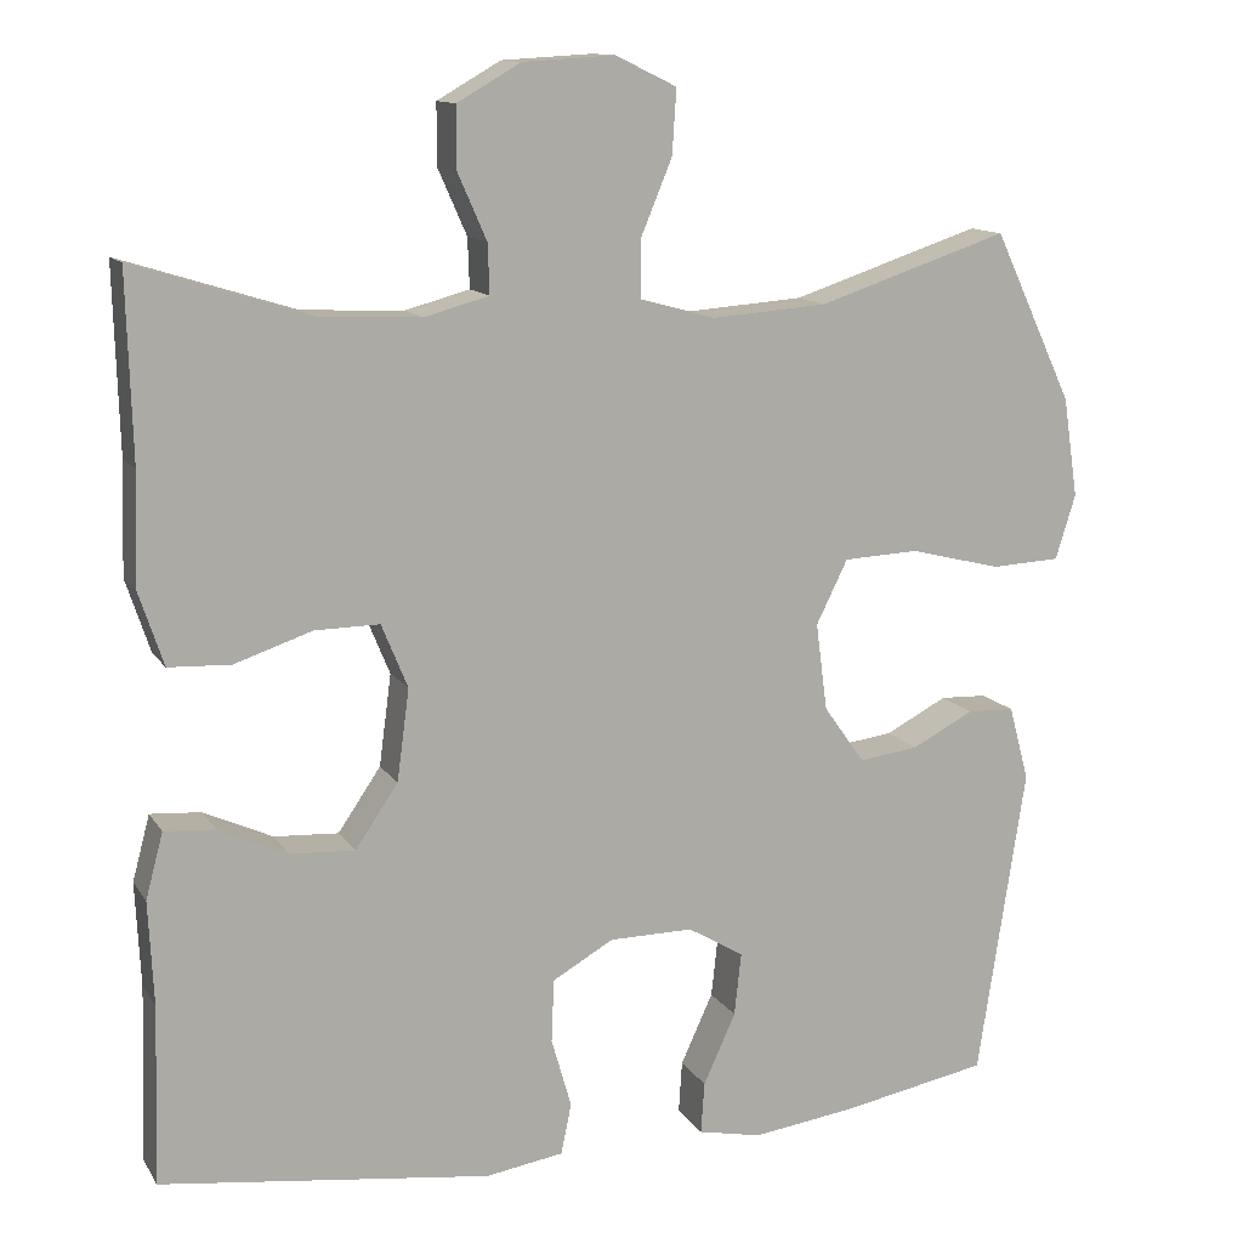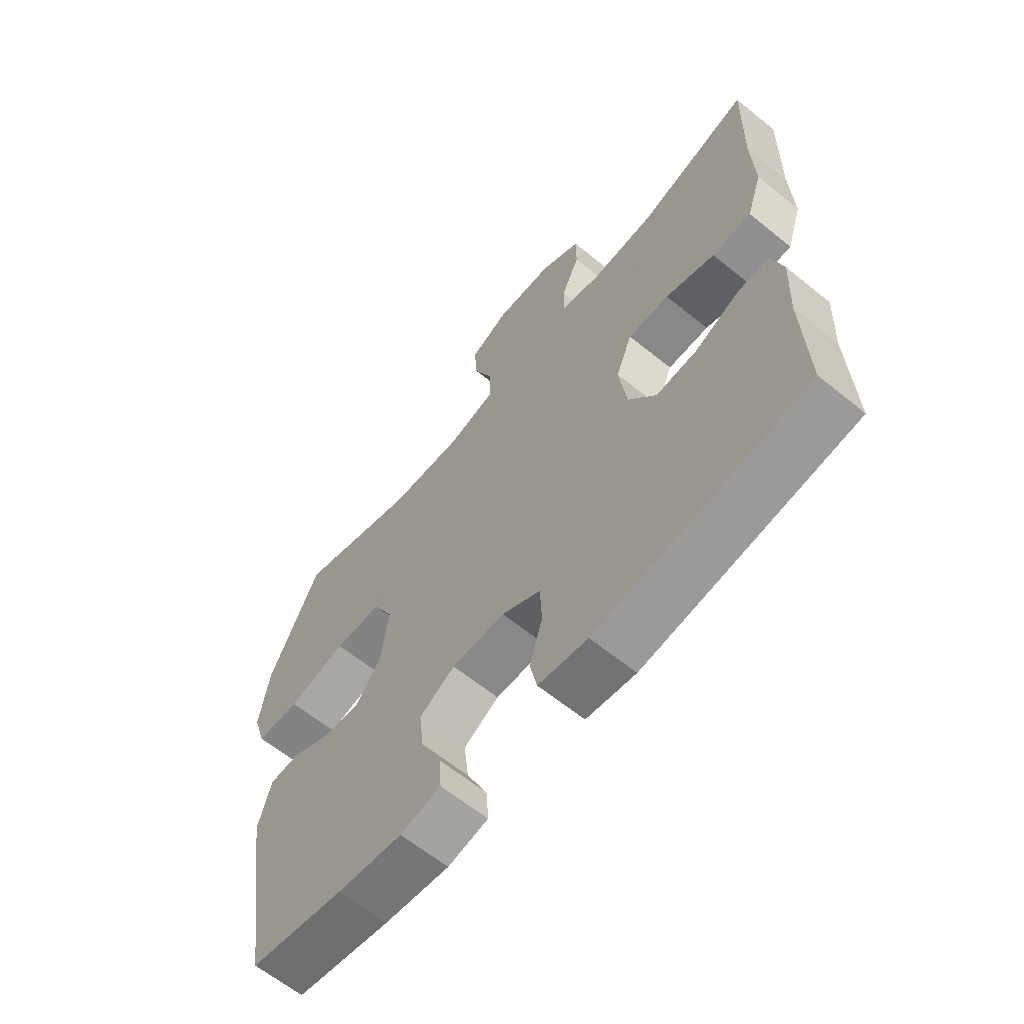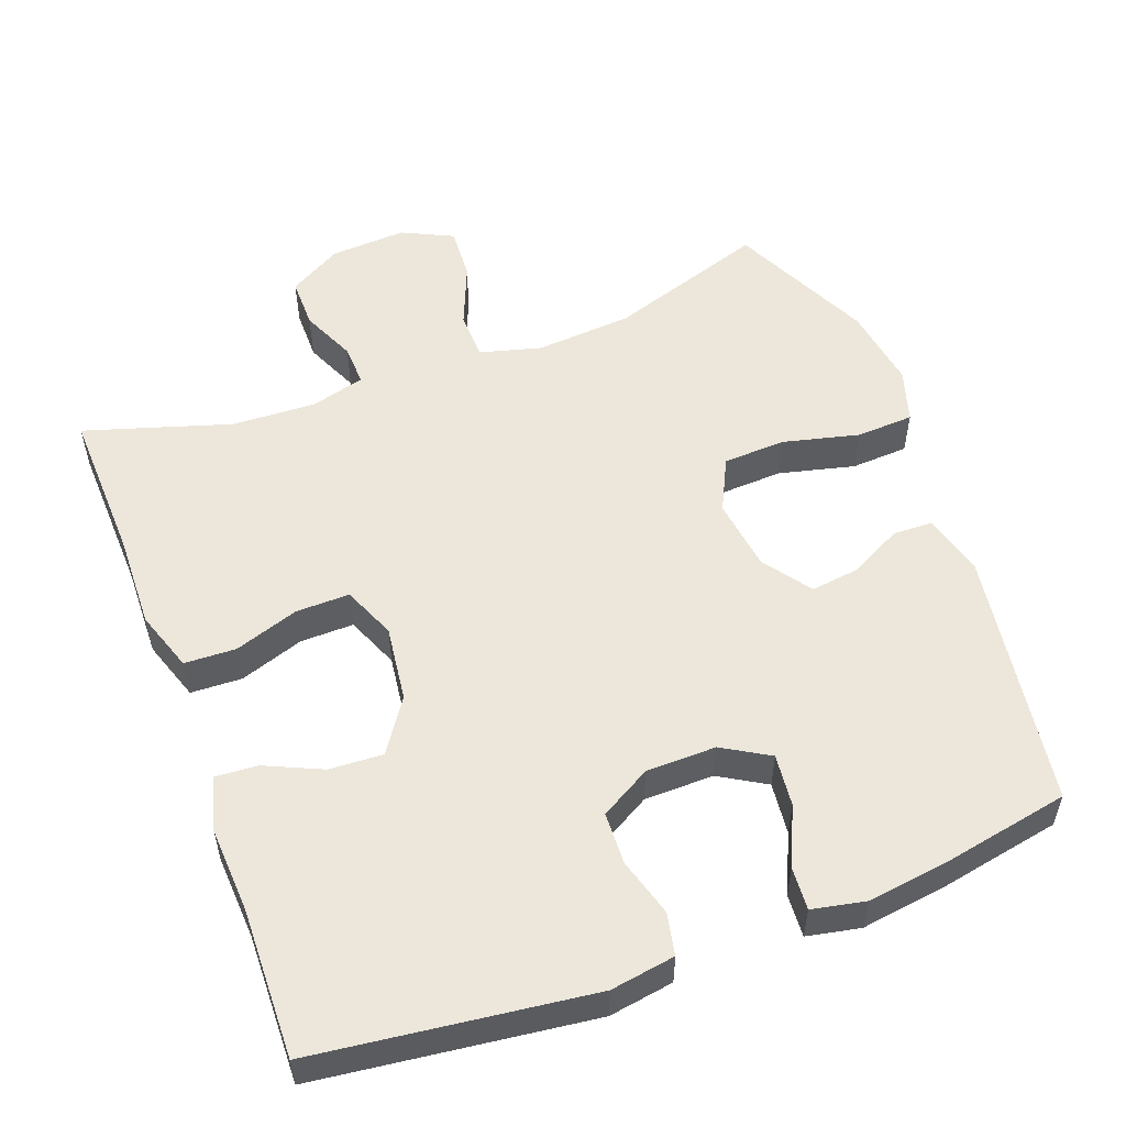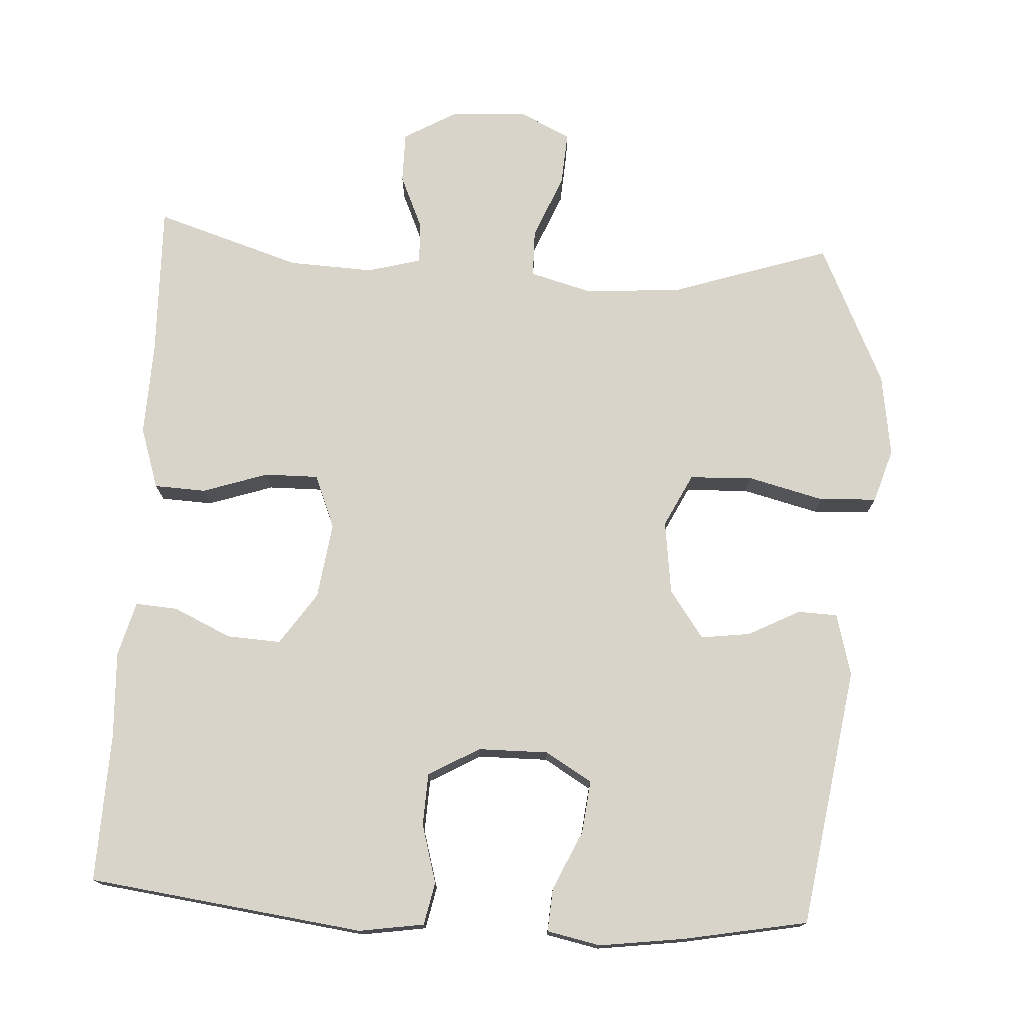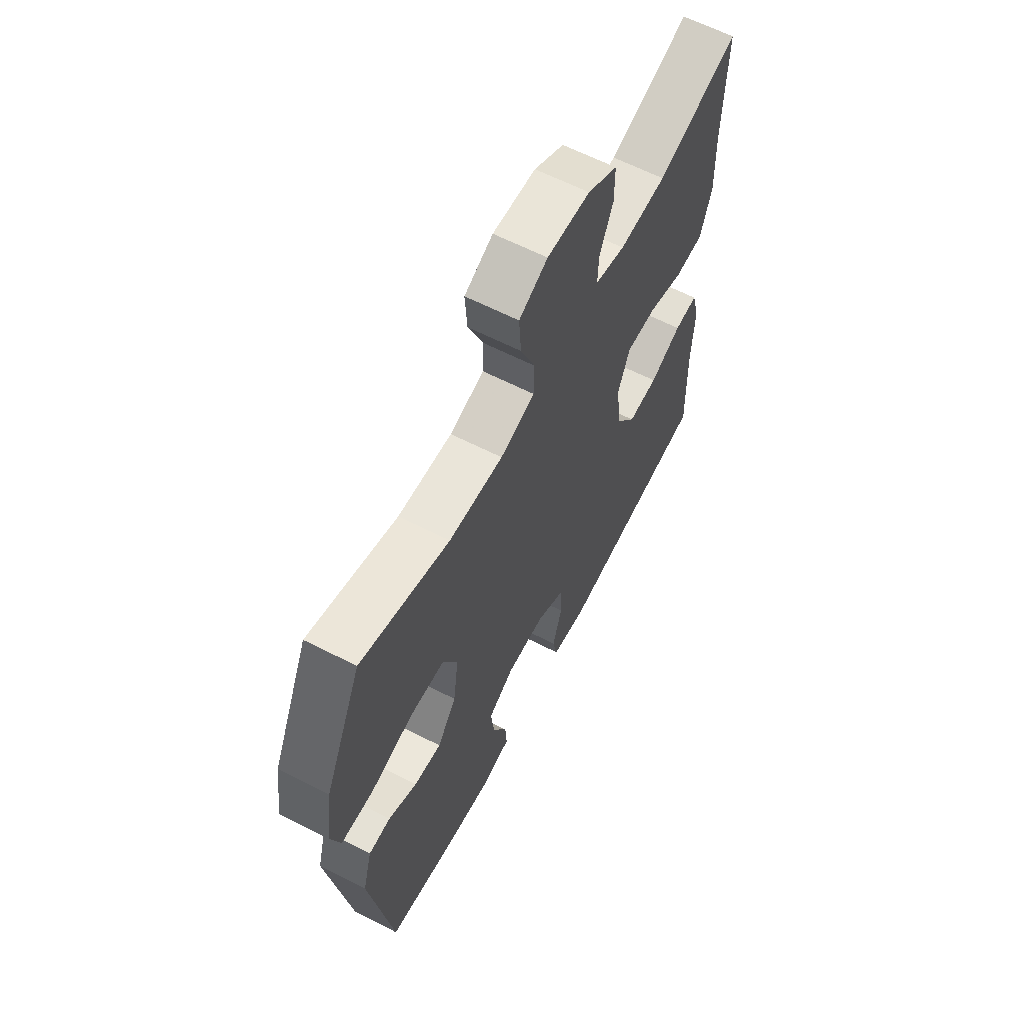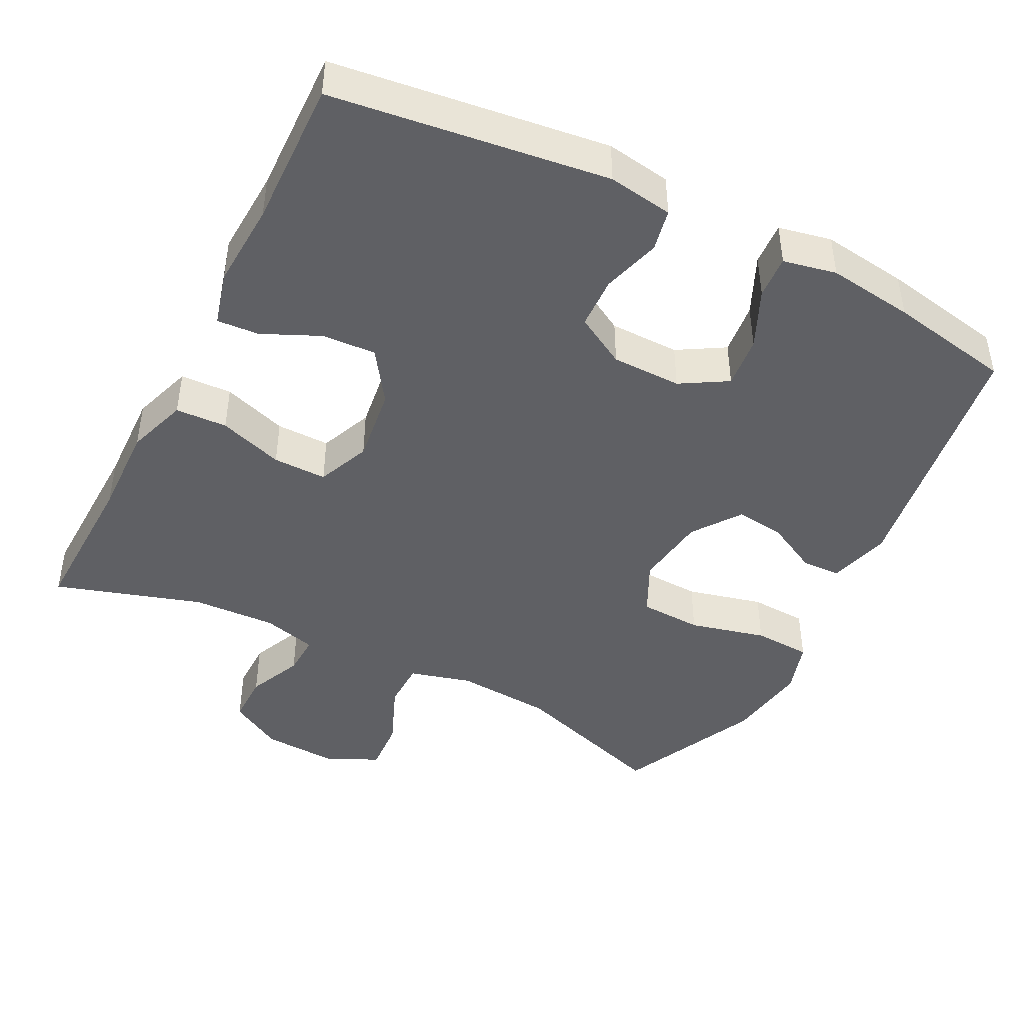
<metadata>
{"format":"obj","ext":"obj","renderer":"f3d","projection":"perspective","resolution":1024,"background":"white","views":[{"elev":12.5,"azim":159.3,"up":"+Z"},{"elev":-63.4,"azim":50.7,"up":"+Z"},{"elev":54.0,"azim":159.4,"up":"+Y"},{"elev":75.0,"azim":-176.6,"up":"+Y"},{"elev":62.8,"azim":-62.6,"up":"+Z"},{"elev":-44.3,"azim":153.0,"up":"+Y"}]}
</metadata>
<code>
v -0.5 0.07 -0.5
v -0.555 0.07 -0.144
v -0.532 0.07 -0.059
v -0.478 0.07 -0.057
v -0.407 0.07 -0.094
v -0.339 0.07 -0.103
v -0.292 0.07 -0.037
v -0.279 0.07 0.063
v -0.315 0.07 0.136
v -0.401 0.07 0.14
v -0.506 0.07 0.114
v -0.585 0.07 0.118
v -0.608 0.07 0.192
v -0.591 0.07 0.306
v -0.5 0.07 0.5
v -0.282 0.07 0.428
v -0.149 0.07 0.418
v -0.064 0.07 0.441
v -0.063 0.07 0.507
v -0.099 0.07 0.594
v -0.104 0.07 0.668
v -0.034 0.07 0.702
v 0.071 0.07 0.696
v 0.144 0.07 0.654
v 0.144 0.07 0.584
v 0.111 0.07 0.509
v 0.109 0.07 0.452
v 0.183 0.07 0.432
v 0.299 0.07 0.437
v 0.5 0.07 0.5
v 0.494 0.07 0.288
v 0.498 0.07 0.16
v 0.47 0.07 0.076
v 0.399 0.07 0.073
v 0.31 0.07 0.103
v 0.236 0.07 0.104
v 0.206 0.07 0.031
v 0.22 0.07 -0.074
v 0.269 0.07 -0.146
v 0.343 0.07 -0.142
v 0.422 0.07 -0.106
v 0.48 0.07 -0.102
v 0.5 0.07 -0.177
v 0.494 0.07 -0.296
v 0.5 0.07 -0.5
v 0.122 0.07 -0.548
v 0.033 0.07 -0.534
v 0.021 0.07 -0.476
v 0.044 0.07 -0.396
v 0.041 0.07 -0.324
v -0.029 0.07 -0.284
v -0.125 0.07 -0.283
v -0.189 0.07 -0.321
v -0.181 0.07 -0.393
v -0.144 0.07 -0.474
v -0.14 0.07 -0.533
v -0.213 0.07 -0.548
v -0.331 0.07 -0.532
v -0.5 0 -0.5
v -0.555 0 -0.144
v -0.532 0 -0.059
v -0.478 0 -0.057
v -0.407 0 -0.094
v -0.339 0 -0.103
v -0.292 0 -0.037
v -0.279 0 0.063
v -0.315 0 0.136
v -0.401 0 0.14
v -0.506 0 0.114
v -0.585 0 0.118
v -0.608 0 0.192
v -0.591 0 0.306
v -0.5 0 0.5
v -0.282 0 0.428
v -0.149 0 0.418
v -0.064 0 0.441
v -0.063 0 0.507
v -0.099 0 0.594
v -0.104 0 0.668
v -0.034 0 0.702
v 0.071 0 0.696
v 0.144 0 0.654
v 0.144 0 0.584
v 0.111 0 0.509
v 0.109 0 0.452
v 0.183 0 0.432
v 0.299 0 0.437
v 0.5 0 0.5
v 0.494 0 0.288
v 0.498 0 0.16
v 0.47 0 0.076
v 0.399 0 0.073
v 0.31 0 0.103
v 0.236 0 0.104
v 0.206 0 0.031
v 0.22 0 -0.074
v 0.269 0 -0.146
v 0.343 0 -0.142
v 0.422 0 -0.106
v 0.48 0 -0.102
v 0.5 0 -0.177
v 0.494 0 -0.296
v 0.5 0 -0.5
v 0.122 0 -0.548
v 0.033 0 -0.534
v 0.021 0 -0.476
v 0.044 0 -0.396
v 0.041 0 -0.324
v -0.029 0 -0.284
v -0.125 0 -0.283
v -0.189 0 -0.321
v -0.181 0 -0.393
v -0.144 0 -0.474
v -0.14 0 -0.533
v -0.213 0 -0.548
v -0.331 0 -0.532
f 3 4 5
f 2 3 5
f 1 2 5
f 58 1 5
f 57 58 5
f 56 57 5
f 55 56 5
f 54 55 5
f 53 54 5 6
f 52 53 6 7
f 51 52 7 8
f 50 51 8 9
f 47 48 49
f 46 47 49
f 45 46 49
f 44 45 49
f 44 49 50
f 43 44 50
f 42 43 50
f 41 42 50
f 40 41 50
f 39 40 50
f 38 39 50 9
f 33 34 35
f 32 33 35
f 31 32 35
f 31 35 36
f 30 31 36
f 29 30 36
f 28 29 36 37
f 24 25 26
f 23 24 26
f 22 23 26
f 21 22 26
f 20 21 26
f 19 20 26
f 18 19 26 27
f 27 28 37
f 18 27 37
f 17 18 37
f 14 15 16
f 13 14 16
f 12 13 16
f 11 12 16
f 10 11 16
f 9 10 16 17
f 9 17 37 38
f 63 62 61
f 63 61 60
f 63 60 59
f 63 59 116
f 63 116 115
f 63 115 114
f 63 114 113
f 63 113 112
f 64 63 112 111
f 65 64 111 110
f 66 65 110 109
f 67 66 109 108
f 107 106 105
f 107 105 104
f 107 104 103
f 107 103 102
f 108 107 102
f 108 102 101
f 108 101 100
f 108 100 99
f 108 99 98
f 108 98 97
f 67 108 97 96
f 93 92 91
f 93 91 90
f 93 90 89
f 94 93 89
f 94 89 88
f 94 88 87
f 95 94 87 86
f 84 83 82
f 84 82 81
f 84 81 80
f 84 80 79
f 84 79 78
f 84 78 77
f 85 84 77 76
f 95 86 85
f 95 85 76
f 95 76 75
f 74 73 72
f 74 72 71
f 74 71 70
f 74 70 69
f 74 69 68
f 75 74 68 67
f 96 95 75 67
f 1 59 60 2
f 2 60 61 3
f 3 61 62 4
f 4 62 63 5
f 5 63 64 6
f 6 64 65 7
f 7 65 66 8
f 8 66 67 9
f 9 67 68 10
f 10 68 69 11
f 11 69 70 12
f 12 70 71 13
f 13 71 72 14
f 14 72 73 15
f 15 73 74 16
f 16 74 75 17
f 17 75 76 18
f 18 76 77 19
f 19 77 78 20
f 20 78 79 21
f 21 79 80 22
f 22 80 81 23
f 23 81 82 24
f 24 82 83 25
f 25 83 84 26
f 26 84 85 27
f 27 85 86 28
f 28 86 87 29
f 29 87 88 30
f 30 88 89 31
f 31 89 90 32
f 32 90 91 33
f 33 91 92 34
f 34 92 93 35
f 35 93 94 36
f 36 94 95 37
f 37 95 96 38
f 38 96 97 39
f 39 97 98 40
f 40 98 99 41
f 41 99 100 42
f 42 100 101 43
f 43 101 102 44
f 44 102 103 45
f 45 103 104 46
f 46 104 105 47
f 47 105 106 48
f 48 106 107 49
f 49 107 108 50
f 50 108 109 51
f 51 109 110 52
f 52 110 111 53
f 53 111 112 54
f 54 112 113 55
f 55 113 114 56
f 56 114 115 57
f 57 115 116 58
f 58 116 59 1

</code>
